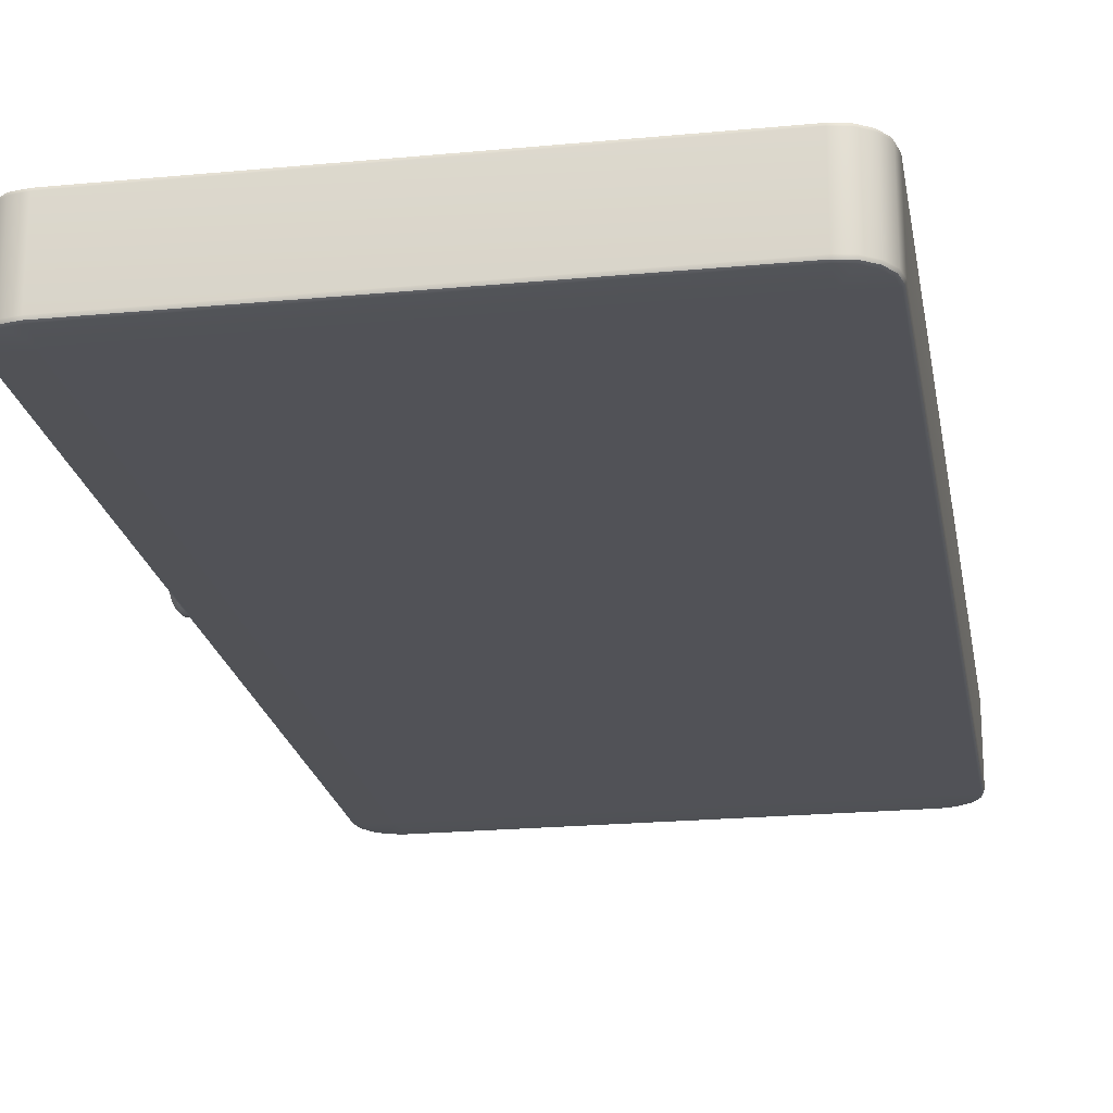
<metadata>
{"format":"obj","ext":"obj","renderer":"f3d","projection":"perspective","resolution":1024,"background":"white","views":[{"elev":-21.4,"azim":-170.4,"up":"+Y"}]}
</metadata>
<code>
g ENV_spinningPlatform
v 5.744 -0.4559 6
v 5.911 -0.4871 5.954
v 5.742 -0.4871 5.987
v 5.916 -0.4559 5.966
v 6.052 -0.4871 5.859
v 6.062 -0.4559 5.868
v 6.147 -0.4871 5.717
v 6.159 -0.4559 5.722
v 6.181 -0.4871 5.549
v 6.194 -0.4559 5.55
v 6.181 -0.4871 -2e-06
v 6.194 -0.4559 0
v 6.181 -0.4871 -5.549
v 6.194 -0.4559 -5.55
v 6.147 -0.4871 -5.717
v 6.159 -0.4559 -5.722
v 6.159 0 -5.722
v 6.194 0 -5.55
v 6.159 0.4559 -5.722
v 6.194 0 0
v 6.194 0 5.55
v 6.159 0 5.722
v 6.194 0.4559 5.55
v 6.194 0.4559 0
v 6.194 0.4559 -5.55
v 6.181 0.4871 -5.549
v 6.147 0.4871 -5.717
v 6.181 0.4871 -2e-06
v 6.181 0.4871 5.549
v 6.147 0.4871 5.717
v 6.159 0.4559 5.722
v 6.052 0.4871 5.859
v 6.062 0 5.868
v 6.062 0.4559 5.868
v 5.911 0.4871 5.954
v 5.916 0 5.966
v 5.916 0.4559 5.966
v 5.742 0.4871 5.987
v 5.744 0.4559 6
v 5.744 0 6
v 0.45 -0.4559 6
v 5.742 -0.4871 5.987
v 0.4512 -0.4871 5.987
v 0.2778 -0.4559 5.966
v 0.2828 -0.4871 5.954
v 0.45 0 6
v 0.45 0.4559 6
v 0.1318 -0.4559 5.868
v 0.1411 -0.4871 5.859
v 0.2778 0 5.966
v 0.4512 0.4871 5.987
v 5.742 0.4871 5.987
v 0.2828 0.4871 5.954
v 0.2778 0.4559 5.966
v 0.1411 0.4871 5.859
v 0.03425 -0.4559 5.722
v 0.04642 -0.4871 5.717
v 0.1318 0 5.868
v 0.03425 0 5.722
v 0.1318 0.4559 5.868
v 0.04642 0.4871 5.717
v 0.03425 0.4559 5.722
v 0.45 0.4559 -6
v 5.742 0.4871 -5.987
v 0.4512 0.4871 -5.987
v 5.744 0.4559 -6
v 5.911 0.4871 -5.954
v 5.916 0.4559 -5.966
v 6.052 0.4871 -5.859
v 6.062 0.4559 -5.868
v 6.147 0.4871 -5.717
v 6.159 0.4559 -5.722
v 6.159 0 -5.722
v 6.062 0 -5.868
v 6.159 -0.4559 -5.722
v 5.916 0 -5.966
v 6.062 -0.4559 -5.868
v 6.052 -0.4871 -5.859
v 6.147 -0.4871 -5.717
v 5.911 -0.4871 -5.954
v 5.916 -0.4559 -5.966
v 5.742 -0.4871 -5.987
v 5.744 0 -6
v 5.744 -0.4559 -6
v 0.4512 -0.4871 -5.987
v 0.45 -0.4559 -6
v 0.45 0 -6
v 0.2778 0.4559 -5.966
v 0.4512 0.4871 -5.987
v 0.2828 0.4871 -5.954
v 0.2778 0 -5.966
v 0.1318 0.4559 -5.868
v 0.1411 0.4871 -5.859
v 0.03425 0.4559 -5.722
v 0.04643 0.4871 -5.717
v 0.1318 0 -5.868
v 0.2778 -0.4559 -5.966
v 0 0.4559 -5.55
v 0.01293 0.4871 -5.549
v 0.2828 -0.4871 -5.954
v 0.4512 -0.4871 -5.987
v 0.1411 -0.4871 -5.859
v 0.1318 -0.4559 -5.868
v 0.04643 -0.4871 -5.717
v 0.03425 0 -5.722
v 0.03425 -0.4559 -5.722
v 0.01293 -0.4871 -5.549
v 0 0 -5.55
v 0 -0.4559 -5.55
v 0.01292 -0.4871 -2e-06
v -2e-06 0 -2e-06
v -2e-06 -0.4559 -2e-06
v 0.01292 -0.4871 5.549
v -2e-06 0.4559 -2e-06
v 0.01292 0.4871 -2e-06
v -2e-06 -0.4559 5.55
v 0.04642 -0.4871 5.717
v 0.03425 -0.4559 5.722
v 0.03425 0 5.722
v -2e-06 0 5.55
v 0.03425 0.4559 5.722
v -2e-06 0.4559 5.55
v 0.01292 0.4871 5.549
v 0.04642 0.4871 5.717
v 0.04412 0.5 5.546
v 0.04642 0.4871 5.717
v 0.01292 0.4871 5.549
v 0.07581 0.5 5.705
v 0.1411 0.4871 5.859
v 0.45 0.5 5.55
v 0.1636 0.5 5.836
v 0.2828 0.4871 5.954
v 0.295 0.5 5.924
v 0.4512 0.4871 5.987
v 0.4543 0.5 5.956
v 5.742 0.4871 5.987
v 5.739 0.5 5.956
v 5.744 0.5 5.55
v 5.911 0.4871 5.954
v 5.899 0.5 5.924
v 6.052 0.4871 5.859
v 6.03 0.5 5.836
v 6.147 0.4871 5.717
v 6.118 0.5 5.705
v 6.181 0.4871 5.549
v 6.149 0.5 5.546
v 6.181 0.4871 -2e-06
v 6.149 0.5 -2e-06
v 6.181 0.4871 -5.549
v 5.744 0.5 0
v 6.149 0.5 -5.546
v 5.744 0.5 -5.55
v 6.147 0.4871 -5.717
v 0.45 0.5 -2e-06
v 0.45 0.5 -5.55
v 0.04412 0.5 -2e-06
v 0.01292 0.4871 -2e-06
v 6.118 0.5 -5.705
v 6.052 0.4871 -5.859
v 0.04413 0.5 -5.546
v 0.01293 0.4871 -5.549
v 6.03 0.5 -5.836
v 5.911 0.4871 -5.954
v 0.07582 0.5 -5.705
v 0.04643 0.4871 -5.717
v 5.899 0.5 -5.924
v 5.742 0.4871 -5.987
v 0.1636 0.5 -5.836
v 0.1411 0.4871 -5.859
v 5.739 0.5 -5.956
v 0.4512 0.4871 -5.987
v 0.295 0.5 -5.924
v 0.2828 0.4871 -5.954
v 0.4543 0.5 -5.956
v 0.04412 -0.5 -2e-06
v 0.04413 -0.5 -5.546
v 0.01293 -0.4871 -5.549
v 0.45 -0.5 -5.55
v 0.07582 -0.5 -5.705
v 0.04643 -0.4871 -5.717
v 0.1411 -0.4871 -5.859
v 0.01292 -0.4871 -2e-06
v 0.1636 -0.5 -5.836
v 0.2828 -0.4871 -5.954
v 0.295 -0.5 -5.924
v 0.4512 -0.4871 -5.987
v 0.4543 -0.5 -5.956
v 5.742 -0.4871 -5.987
v 5.739 -0.5 -5.956
v 5.911 -0.4871 -5.954
v 5.744 -0.5 -5.55
v 5.899 -0.5 -5.924
v 6.052 -0.4871 -5.859
v 6.03 -0.5 -5.836
v 6.147 -0.4871 -5.717
v 6.118 -0.5 -5.705
v 6.181 -0.4871 -5.549
v 6.149 -0.5 -5.546
v 6.181 -0.4871 -2e-06
v 6.149 -0.5 -2e-06
v 6.181 -0.4871 5.549
v 0.45 -0.5 -2e-06
v 0.4499 -0.5 5.55
v 5.744 -0.5 5.55
v 5.744 -0.5 -2e-06
v 6.149 -0.5 5.546
v 6.147 -0.4871 5.717
v 6.118 -0.5 5.705
v 6.052 -0.4871 5.859
v 6.03 -0.5 5.836
v 5.911 -0.4871 5.954
v 5.899 -0.5 5.924
v 5.742 -0.4871 5.987
v 5.739 -0.5 5.956
v 0.4512 -0.4871 5.987
v 0.4543 -0.5 5.956
v 0.2828 -0.4871 5.954
v 0.295 -0.5 5.924
v 0.1411 -0.4871 5.859
v 0.1636 -0.5 5.836
v 0.04642 -0.4871 5.717
v 0.07581 -0.5 5.705
v 0.01292 -0.4871 5.549
v 0.04412 -0.5 5.546
g ENV_spinningPlatform_0
f -222 -223 -224
f -223 -221 -224
f -223 -220 -221
f -220 -219 -221
f -220 -218 -219
f -218 -217 -219
f -217 -218 -216
f -215 -217 -216
f -215 -216 -214
f -213 -215 -214
f -213 -214 -212
f -211 -213 -212
f -212 -210 -211
f -210 -209 -211
f -209 -208 -211
f -208 -207 -211
f -213 -211 -207
f -208 -206 -207
f -215 -213 -205
f -205 -213 -207
f -215 -204 -217
f -204 -215 -205
f -217 -203 -219
f -204 -203 -217
f -204 -205 -202
f -204 -202 -203
f -205 -207 -201
f -205 -201 -202
f -206 -200 -207
f -207 -200 -201
f -200 -206 -199
f -206 -198 -199
f -199 -197 -200
f -197 -201 -200
f -197 -196 -201
f -196 -202 -201
f -196 -195 -202
f -195 -194 -202
f -202 -194 -203
f -194 -195 -193
f -203 -194 -192
f -203 -192 -219
f -219 -192 -221
f -191 -194 -193
f -194 -191 -192
f -191 -193 -190
f -192 -189 -221
f -192 -191 -189
f -221 -189 -224
f -188 -191 -190
f -191 -188 -189
f -188 -190 -187
f -186 -188 -187
f -189 -188 -185
f -189 -185 -224
f -188 -186 -185
f -184 -224 -185
f -183 -224 -184
f -182 -183 -184
f -184 -181 -182
f -181 -180 -182
f -179 -184 -185
f -184 -179 -181
f -185 -186 -178
f -179 -185 -178
f -180 -181 -177
f -176 -180 -177
f -179 -175 -181
f -179 -178 -175
f -181 -175 -177
f -178 -186 -174
f -186 -173 -174
f -174 -172 -178
f -172 -171 -178
f -178 -171 -175
f -171 -172 -170
f -176 -177 -169
f -168 -176 -169
f -175 -167 -177
f -177 -167 -169
f -175 -171 -167
f -167 -166 -169
f -165 -171 -170
f -171 -165 -167
f -167 -165 -166
f -165 -170 -164
f -165 -163 -166
f -163 -165 -164
f -160 -161 -162
f -161 -159 -162
f -161 -158 -159
f -158 -157 -159
f -157 -158 -156
f -155 -157 -156
f -155 -156 -154
f -153 -155 -154
f -155 -153 -152
f -151 -155 -152
f -157 -155 -151
f -151 -152 -150
f -149 -157 -151
f -159 -157 -149
f -148 -151 -150
f -149 -151 -148
f -147 -148 -150
f -146 -147 -150
f -147 -145 -148
f -145 -144 -148
f -144 -149 -148
f -144 -145 -143
f -142 -159 -149
f -142 -149 -144
f -141 -144 -143
f -141 -142 -144
f -141 -143 -140
f -139 -141 -140
f -142 -138 -159
f -142 -141 -138
f -141 -139 -138
f -138 -162 -159
f -137 -162 -138
f -162 -137 -136
f -137 -135 -136
f -134 -137 -138
f -134 -138 -139
f -137 -133 -135
f -133 -137 -134
f -133 -132 -135
f -133 -131 -132
f -131 -130 -132
f -129 -133 -134
f -131 -133 -129
f -128 -134 -139
f -129 -134 -128
f -130 -131 -127
f -126 -130 -127
f -125 -128 -139
f -124 -125 -139
f -125 -123 -128
f -123 -122 -128
f -122 -129 -128
f -123 -121 -122
f -120 -131 -129
f -120 -129 -122
f -127 -131 -120
f -121 -119 -122
f -119 -120 -122
f -119 -121 -118
f -117 -120 -119
f -117 -127 -120
f -116 -119 -118
f -116 -117 -119
f -116 -118 -115
f -117 -114 -127
f -117 -116 -114
f -113 -116 -115
f -116 -113 -114
f -113 -115 -112
f -114 -111 -127
f -126 -127 -111
f -110 -126 -111
f -109 -113 -112
f -112 -108 -109
f -108 -107 -109
f -107 -106 -109
f -114 -113 -105
f -113 -109 -105
f -106 -105 -109
f -114 -105 -111
f -106 -104 -105
f -110 -111 -103
f -105 -103 -111
f -104 -103 -105
f -102 -110 -103
f -103 -104 -102
f -104 -101 -102
f -98 -99 -100
f -99 -97 -100
f -99 -96 -97
f -97 -95 -100
f -94 -95 -97
f -96 -94 -97
f -96 -93 -94
f -93 -92 -94
f -94 -92 -95
f -92 -93 -91
f -90 -92 -91
f -95 -92 -90
f -91 -89 -90
f -89 -88 -90
f -95 -90 -88
f -87 -95 -88
f -89 -86 -88
f -86 -85 -88
f -85 -87 -88
f -86 -84 -85
f -84 -83 -85
f -83 -87 -85
f -84 -82 -83
f -82 -81 -83
f -83 -81 -87
f -81 -82 -80
f -79 -81 -80
f -87 -81 -79
f -79 -80 -78
f -77 -79 -78
f -87 -79 -77
f -77 -78 -76
f -87 -75 -95
f -75 -87 -77
f -74 -77 -76
f -75 -77 -74
f -73 -75 -74
f -76 -72 -74
f -75 -71 -95
f -75 -73 -71
f -95 -71 -100
f -73 -70 -71
f -71 -70 -69
f -71 -69 -100
f -100 -69 -98
f -69 -68 -98
f -72 -67 -74
f -67 -73 -74
f -72 -66 -67
f -69 -65 -68
f -70 -65 -69
f -65 -64 -68
f -66 -63 -67
f -63 -73 -67
f -66 -62 -63
f -65 -61 -64
f -70 -61 -65
f -61 -60 -64
f -62 -59 -63
f -59 -73 -63
f -59 -62 -58
f -60 -61 -57
f -57 -61 -70
f -56 -60 -57
f -55 -73 -59
f -55 -59 -58
f -73 -55 -70
f -55 -58 -54
f -56 -57 -53
f -57 -70 -53
f -52 -56 -53
f -51 -55 -54
f -55 -51 -70
f -53 -70 -51
f -52 -53 -51
f -54 -52 -51
f -48 -49 -50
f -50 -49 -47
f -46 -47 -49
f -48 -45 -49
f -45 -46 -49
f -46 -45 -44
f -43 -48 -50
f -42 -46 -44
f -42 -47 -46
f -42 -44 -41
f -40 -42 -41
f -42 -40 -47
f -40 -41 -39
f -38 -40 -39
f -47 -40 -38
f -39 -37 -38
f -37 -36 -38
f -47 -38 -36
f -37 -35 -36
f -34 -47 -36
f -33 -34 -36
f -35 -33 -36
f -33 -35 -32
f -31 -33 -32
f -31 -34 -33
f -31 -32 -30
f -29 -31 -30
f -31 -29 -34
f -29 -30 -28
f -27 -29 -28
f -34 -29 -27
f -28 -26 -27
f -26 -25 -27
f -34 -27 -25
f -26 -24 -25
f -23 -47 -34
f -23 -50 -47
f -23 -22 -50
f -21 -22 -23
f -20 -23 -34
f -20 -34 -25
f -20 -21 -23
f -24 -19 -25
f -20 -25 -19
f -21 -20 -19
f -24 -18 -19
f -18 -17 -19
f -17 -21 -19
f -17 -18 -16
f -15 -17 -16
f -15 -21 -17
f -15 -16 -14
f -13 -15 -14
f -15 -13 -21
f -13 -14 -12
f -21 -13 -11
f -11 -13 -12
f -22 -21 -11
f -11 -12 -10
f -9 -11 -10
f -9 -22 -11
f -10 -8 -9
f -8 -7 -9
f -7 -22 -9
f -7 -8 -6
f -5 -7 -6
f -5 -22 -7
f -5 -6 -4
f -3 -5 -4
f -3 -22 -5
f -3 -4 -2
f -3 -1 -22
f -1 -3 -2
f -22 -1 -50
f -2 -43 -1
f -43 -50 -1
v 6.422 -0.2571 0
v 6.422 -0.2375 0.09838
v 6.422 0 0
v 6.359 -0.2969 -0.123
v 6.359 -0.3213 0
v 6.422 -0.2571 0
v 6.422 -0.2375 -0.09838
v 6.422 -0.2375 -0.09838
v 6.359 -0.2272 -0.2272
v 6.359 -0.2969 -0.123
v 6.422 -0.1818 -0.1818
v 6.359 -0.123 -0.2969
v 6.422 -0.09838 -0.2375
v 6.422 -0.09838 -0.2375
v 6.359 0 -0.3213
v 6.359 -0.123 -0.2969
v 6.422 0 -0.2571
v 6.359 0.123 -0.2969
v 6.422 0.09838 -0.2375
v 6.359 0.2272 -0.2272
v 6.422 0.1818 -0.1818
v 6.359 0.2969 -0.123
v 6.422 0.2375 -0.09838
v 6.359 0.3213 0
v 6.422 0.2571 0
v 6.359 0.2969 0.123
v 6.422 0.2375 0.09838
v 6.359 0.2272 0.2272
v 6.422 0.1818 0.1818
v 6.359 0.123 0.2969
v 6.422 0.09838 0.2375
v 6.359 0 0.3213
v 6.422 0 0.2571
v 6.359 -0.123 0.2969
v 6.422 -0.09838 0.2375
v 6.359 -0.2272 0.2272
v 6.422 -0.1818 0.1818
v 6.359 -0.2969 0.123
v 6.422 -0.2375 0.09838
v 6.359 -0.3213 0
v 6.422 -0.2571 0
v 6.265 -0.2969 -0.123
v 6.359 -0.2969 -0.123
v 6.359 -0.2272 -0.2272
v 6.265 -0.2272 -0.2272
v 6.359 -0.123 -0.2969
v 6.265 -0.123 -0.2969
v 6.359 0 -0.3213
v 6.265 0 -0.3213
v 6.359 0.123 -0.2969
v 6.265 0.123 -0.2969
v 6.359 0.2272 -0.2272
v 6.265 0.2272 -0.2272
v 6.359 0.2969 -0.123
v 6.265 0.2969 -0.123
v 6.359 0.3213 0
v 6.265 0.3213 0
v 6.359 0.2969 0.123
v 6.265 0.2969 0.123
v 6.359 0.2272 0.2272
v 6.265 0.2272 0.2272
v 6.359 0.123 0.2969
v 6.265 0.123 0.2969
v 6.359 0 0.3213
v 6.265 0 0.3213
v 6.359 -0.123 0.2969
v 6.265 -0.123 0.2969
v 6.359 -0.2272 0.2272
v 6.265 -0.2272 0.2272
v 6.359 -0.2969 0.123
v 6.265 -0.2969 0.123
v 6.359 -0.3213 0
v 6.265 -0.3213 0
v 6.359 -0.2969 -0.123
v 6.265 -0.2969 -0.123
v 6.422 -0.2375 0.09838
v 6.422 -0.1818 0.1818
v 6.422 0 0
v 6.422 -0.09838 0.2375
v 6.422 0 0.2571
v 6.422 0.09838 0.2375
v 6.422 0.1818 0.1818
v 6.422 0.2375 0.09838
v 6.422 0.2571 0
v 6.422 0.2375 -0.09838
v 6.422 0.1818 -0.1818
v 6.422 0.09838 -0.2375
v 6.422 0 -0.2571
v 6.422 -0.09838 -0.2375
v 6.422 -0.1818 -0.1818
v 6.422 -0.2375 -0.09838
v 6.422 -0.2571 0
v 6.265 -0.121 -0.2922
v 6.265 -0.1411 -0.3407
v 6.265 -0.2607 -0.2607
v 6.265 -0.2236 -0.2236
v 6.265 0 -0.3163
v 6.265 0 -0.3687
v 6.265 -0.1411 -0.3407
v 6.265 -0.121 -0.2922
v 6.265 0.121 -0.2922
v 6.265 0.1411 -0.3407
v 6.265 0 -0.3687
v 6.265 0 -0.3163
v 6.265 0.2236 -0.2236
v 6.265 0.2607 -0.2607
v 6.265 0.1411 -0.3407
v 6.265 0.121 -0.2922
v 6.265 0.2922 -0.121
v 6.265 0.3407 -0.1411
v 6.265 0.2607 -0.2607
v 6.265 0.2236 -0.2236
v 6.265 0.3163 0
v 6.265 0.3687 0
v 6.265 0.3407 -0.1411
v 6.265 0.2922 -0.121
v 6.265 0.2922 0.121
v 6.265 0.3407 0.1411
v 6.265 0.3687 0
v 6.265 0.3163 0
v 6.265 0.2236 0.2236
v 6.265 0.2607 0.2607
v 6.265 0.3407 0.1411
v 6.265 0.2922 0.121
v 6.265 0.121 0.2922
v 6.265 0.1411 0.3407
v 6.265 0.2607 0.2607
v 6.265 0.2236 0.2236
v 6.265 0 0.3163
v 6.265 0 0.3687
v 6.265 0.1411 0.3407
v 6.265 0.121 0.2922
v 6.265 -0.121 0.2922
v 6.265 -0.1411 0.3407
v 6.265 0 0.3687
v 6.265 0 0.3163
v 6.265 -0.2236 0.2236
v 6.265 -0.2607 0.2607
v 6.265 -0.1411 0.3407
v 6.265 -0.121 0.2922
v 6.265 -0.2922 0.121
v 6.265 -0.3407 0.1411
v 6.265 -0.2607 0.2607
v 6.265 -0.2236 0.2236
v 6.265 -0.3163 0
v 6.265 -0.3687 0
v 6.265 -0.3407 0.1411
v 6.265 -0.2922 0.121
v 6.265 -0.2922 -0.121
v 6.265 -0.3407 -0.1411
v 6.265 -0.3687 0
v 6.265 -0.3163 0
v 6.265 -0.2236 -0.2236
v 6.265 -0.2607 -0.2607
v 6.265 -0.3407 -0.1411
v 6.265 -0.2922 -0.121
v 6.265 -0.1411 -0.3407
v 6.248 -0.1521 -0.3672
v 6.248 -0.2811 -0.2811
v 6.265 -0.2607 -0.2607
v 6.265 0 -0.3687
v 6.248 0 -0.3975
v 6.248 -0.1521 -0.3672
v 6.265 -0.1411 -0.3407
v 6.265 0.1411 -0.3407
v 6.248 0.1521 -0.3672
v 6.248 0 -0.3975
v 6.265 0 -0.3687
v 6.265 0.2607 -0.2607
v 6.248 0.2811 -0.2811
v 6.248 0.1521 -0.3672
v 6.265 0.1411 -0.3407
v 6.265 0.3407 -0.1411
v 6.248 0.3672 -0.1521
v 6.248 0.2811 -0.2811
v 6.265 0.2607 -0.2607
v 6.265 0.3687 0
v 6.248 0.3975 0
v 6.248 0.3672 -0.1521
v 6.265 0.3407 -0.1411
v 6.265 0.3407 0.1411
v 6.248 0.3672 0.1521
v 6.248 0.3975 0
v 6.265 0.3687 0
v 6.265 0.2607 0.2607
v 6.248 0.2811 0.2811
v 6.248 0.3672 0.1521
v 6.265 0.3407 0.1411
v 6.265 0.1411 0.3407
v 6.248 0.1521 0.3672
v 6.248 0.2811 0.2811
v 6.265 0.2607 0.2607
v 6.265 0 0.3687
v 6.248 0 0.3975
v 6.248 0.1521 0.3672
v 6.265 0.1411 0.3407
v 6.265 -0.1411 0.3407
v 6.248 -0.1521 0.3672
v 6.248 0 0.3975
v 6.265 0 0.3687
v 6.265 -0.2607 0.2607
v 6.248 -0.2811 0.2811
v 6.248 -0.1521 0.3672
v 6.265 -0.1411 0.3407
v 6.265 -0.3407 0.1411
v 6.248 -0.3672 0.1521
v 6.248 -0.2811 0.2811
v 6.265 -0.2607 0.2607
v 6.265 -0.3687 0
v 6.248 -0.3975 0
v 6.248 -0.3672 0.1521
v 6.265 -0.3407 0.1411
v 6.265 -0.3407 -0.1411
v 6.248 -0.3672 -0.1521
v 6.248 -0.3975 0
v 6.265 -0.3687 0
v 6.265 -0.2607 -0.2607
v 6.248 -0.2811 -0.2811
v 6.248 -0.3672 -0.1521
v 6.265 -0.3407 -0.1411
v 6.248 -0.1521 -0.3672
v 6.144 -0.1521 -0.3672
v 6.144 -0.2811 -0.2811
v 6.248 -0.2811 -0.2811
v 6.248 0 -0.3975
v 6.144 0 -0.3975
v 6.144 -0.1521 -0.3672
v 6.248 -0.1521 -0.3672
v 6.248 0.1521 -0.3672
v 6.144 0.1521 -0.3672
v 6.144 0 -0.3975
v 6.248 0 -0.3975
v 6.248 0.2811 -0.2811
v 6.144 0.2811 -0.2811
v 6.144 0.1521 -0.3672
v 6.248 0.1521 -0.3672
v 6.248 0.3672 -0.1521
v 6.144 0.3672 -0.1521
v 6.144 0.2811 -0.2811
v 6.248 0.2811 -0.2811
v 6.248 0.3975 0
v 6.144 0.3975 0
v 6.144 0.3672 -0.1521
v 6.248 0.3672 -0.1521
v 6.248 0.3672 0.1521
v 6.144 0.3672 0.1521
v 6.144 0.3975 0
v 6.248 0.3975 0
v 6.248 0.2811 0.2811
v 6.144 0.2811 0.2811
v 6.144 0.3672 0.1521
v 6.248 0.3672 0.1521
v 6.248 0.1521 0.3672
v 6.144 0.1521 0.3672
v 6.144 0.2811 0.2811
v 6.248 0.2811 0.2811
v 6.248 0 0.3975
v 6.144 0 0.3975
v 6.144 0.1521 0.3672
v 6.248 0.1521 0.3672
v 6.248 -0.1521 0.3672
v 6.144 -0.1521 0.3672
v 6.144 0 0.3975
v 6.248 0 0.3975
v 6.248 -0.2811 0.2811
v 6.144 -0.2811 0.2811
v 6.144 -0.1521 0.3672
v 6.248 -0.1521 0.3672
v 6.248 -0.3672 0.1521
v 6.144 -0.3672 0.1521
v 6.144 -0.2811 0.2811
v 6.248 -0.2811 0.2811
v 6.248 -0.3975 0
v 6.144 -0.3975 0
v 6.144 -0.3672 0.1521
v 6.248 -0.3672 0.1521
v 6.248 -0.3672 -0.1521
v 6.144 -0.3672 -0.1521
v 6.144 -0.3975 0
v 6.248 -0.3975 0
v 6.248 -0.2811 -0.2811
v 6.144 -0.2811 -0.2811
v 6.144 -0.3672 -0.1521
v 6.248 -0.3672 -0.1521
g ENV_spinningPlatform_1
f -282 -283 -284
f -279 -280 -281
f -278 -279 -281
f -275 -276 -277
f -276 -274 -277
f -276 -273 -274
f -273 -272 -274
f -269 -270 -271
f -270 -268 -271
f -270 -267 -268
f -267 -266 -268
f -267 -265 -266
f -265 -264 -266
f -265 -263 -264
f -263 -262 -264
f -263 -261 -262
f -261 -260 -262
f -261 -259 -260
f -259 -258 -260
f -259 -257 -258
f -257 -256 -258
f -257 -255 -256
f -255 -254 -256
f -255 -253 -254
f -253 -252 -254
f -253 -251 -252
f -251 -250 -252
f -251 -249 -250
f -249 -248 -250
f -249 -247 -248
f -247 -246 -248
f -247 -245 -246
f -245 -244 -246
f -241 -242 -243
f -240 -241 -243
f -239 -241 -240
f -238 -239 -240
f -237 -239 -238
f -236 -237 -238
f -235 -237 -236
f -234 -235 -236
f -233 -235 -234
f -232 -233 -234
f -231 -233 -232
f -230 -231 -232
f -229 -231 -230
f -228 -229 -230
f -227 -229 -228
f -226 -227 -228
f -225 -227 -226
f -224 -225 -226
f -223 -225 -224
f -222 -223 -224
f -221 -223 -222
f -220 -221 -222
f -219 -221 -220
f -218 -219 -220
f -217 -219 -218
f -216 -217 -218
f -215 -217 -216
f -214 -215 -216
f -213 -215 -214
f -212 -213 -214
f -211 -213 -212
f -210 -211 -212
f -207 -208 -209
f -207 -206 -208
f -207 -205 -206
f -207 -204 -205
f -207 -203 -204
f -207 -202 -203
f -207 -201 -202
f -207 -200 -201
f -207 -199 -200
f -207 -198 -199
f -207 -197 -198
f -196 -197 -207
f -195 -196 -207
f -195 -207 -194
f -207 -193 -194
f -190 -191 -192
f -189 -190 -192
f -186 -187 -188
f -185 -186 -188
f -182 -183 -184
f -181 -182 -184
f -178 -179 -180
f -177 -178 -180
f -174 -175 -176
f -173 -174 -176
f -170 -171 -172
f -169 -170 -172
f -166 -167 -168
f -165 -166 -168
f -162 -163 -164
f -161 -162 -164
f -158 -159 -160
f -157 -158 -160
f -154 -155 -156
f -153 -154 -156
f -150 -151 -152
f -149 -150 -152
f -146 -147 -148
f -145 -146 -148
f -142 -143 -144
f -141 -142 -144
f -138 -139 -140
f -137 -138 -140
f -134 -135 -136
f -133 -134 -136
f -130 -131 -132
f -129 -130 -132
f -126 -127 -128
f -125 -126 -128
f -122 -123 -124
f -121 -122 -124
f -118 -119 -120
f -117 -118 -120
f -114 -115 -116
f -113 -114 -116
f -110 -111 -112
f -109 -110 -112
f -106 -107 -108
f -105 -106 -108
f -102 -103 -104
f -101 -102 -104
f -98 -99 -100
f -97 -98 -100
f -94 -95 -96
f -93 -94 -96
f -90 -91 -92
f -89 -90 -92
f -86 -87 -88
f -85 -86 -88
f -82 -83 -84
f -81 -82 -84
f -78 -79 -80
f -77 -78 -80
f -74 -75 -76
f -73 -74 -76
f -70 -71 -72
f -69 -70 -72
f -66 -67 -68
f -65 -66 -68
f -62 -63 -64
f -61 -62 -64
f -58 -59 -60
f -57 -58 -60
f -54 -55 -56
f -53 -54 -56
f -50 -51 -52
f -49 -50 -52
f -46 -47 -48
f -45 -46 -48
f -42 -43 -44
f -41 -42 -44
f -38 -39 -40
f -37 -38 -40
f -34 -35 -36
f -33 -34 -36
f -30 -31 -32
f -29 -30 -32
f -26 -27 -28
f -25 -26 -28
f -22 -23 -24
f -21 -22 -24
f -18 -19 -20
f -17 -18 -20
f -14 -15 -16
f -13 -14 -16
f -10 -11 -12
f -9 -10 -12
f -6 -7 -8
f -5 -6 -8
f -2 -3 -4
f -1 -2 -4

</code>
